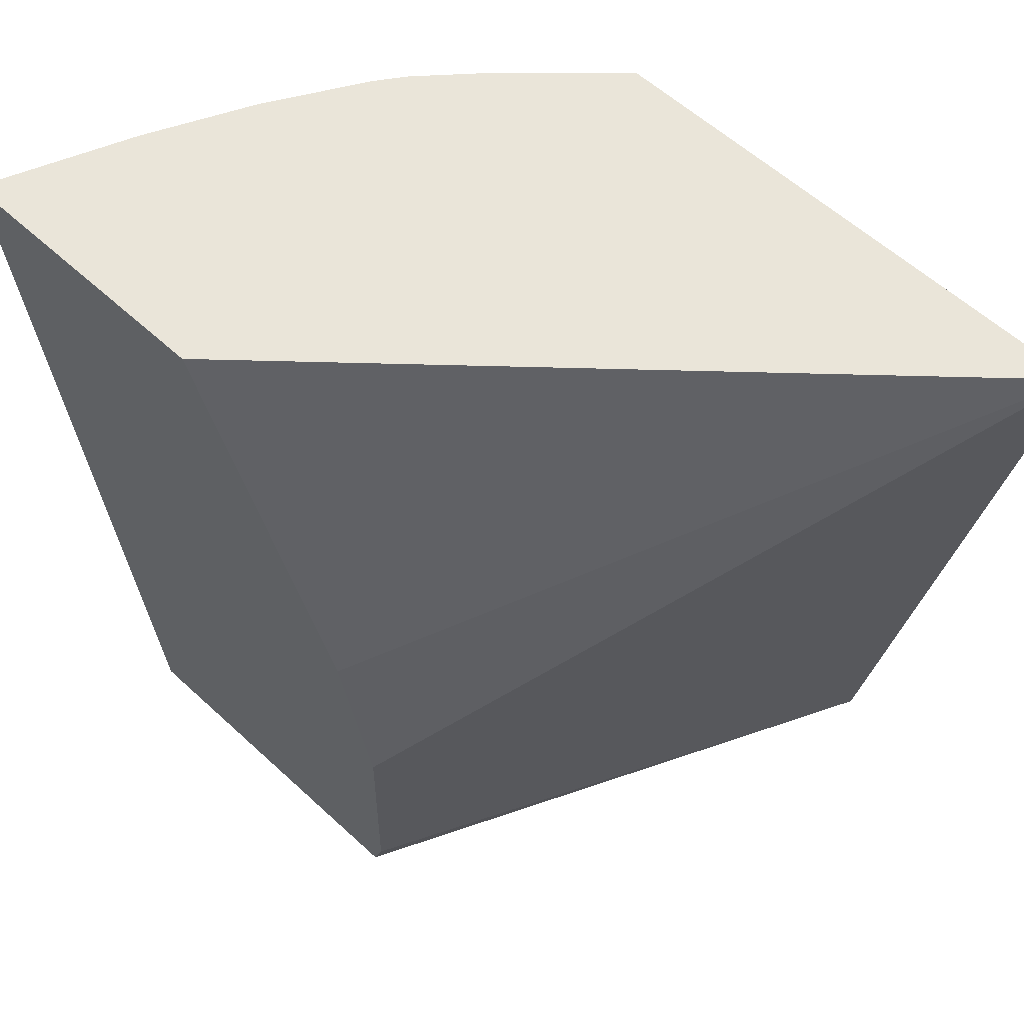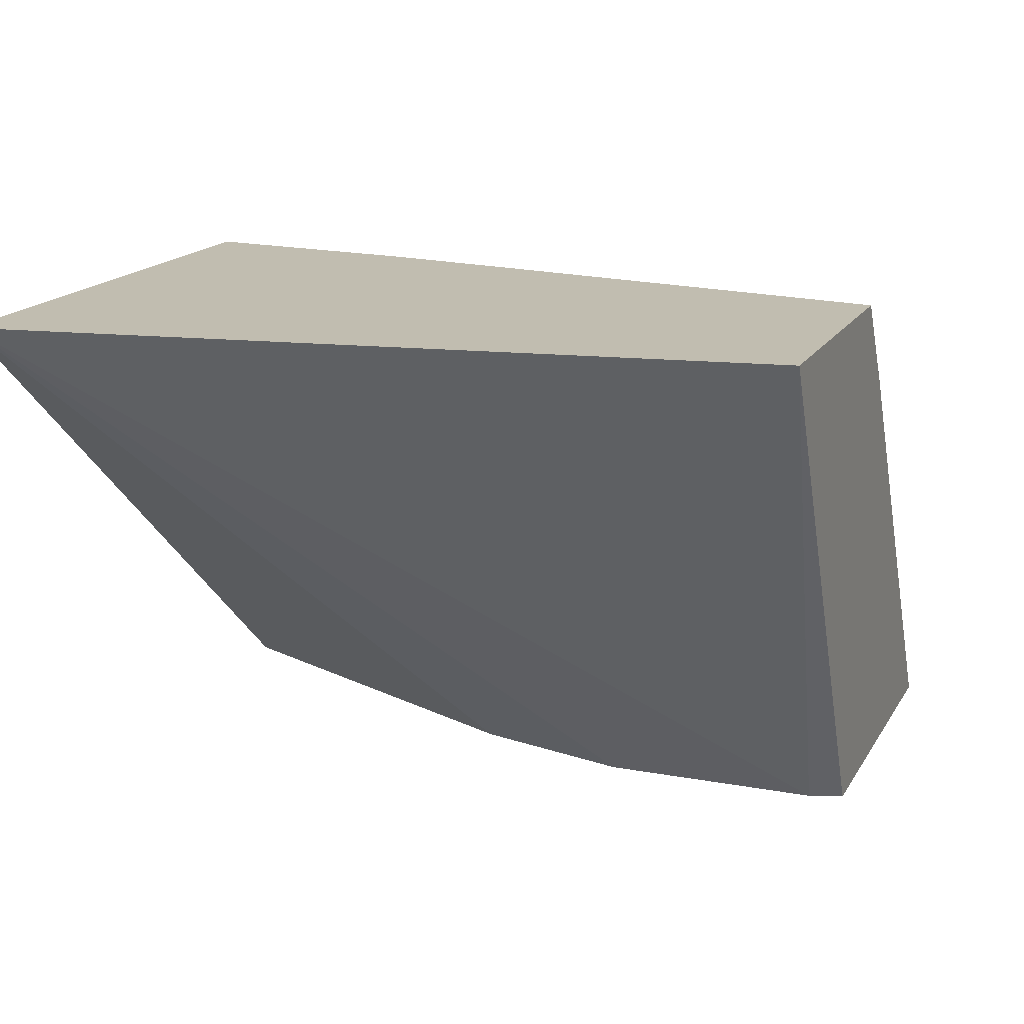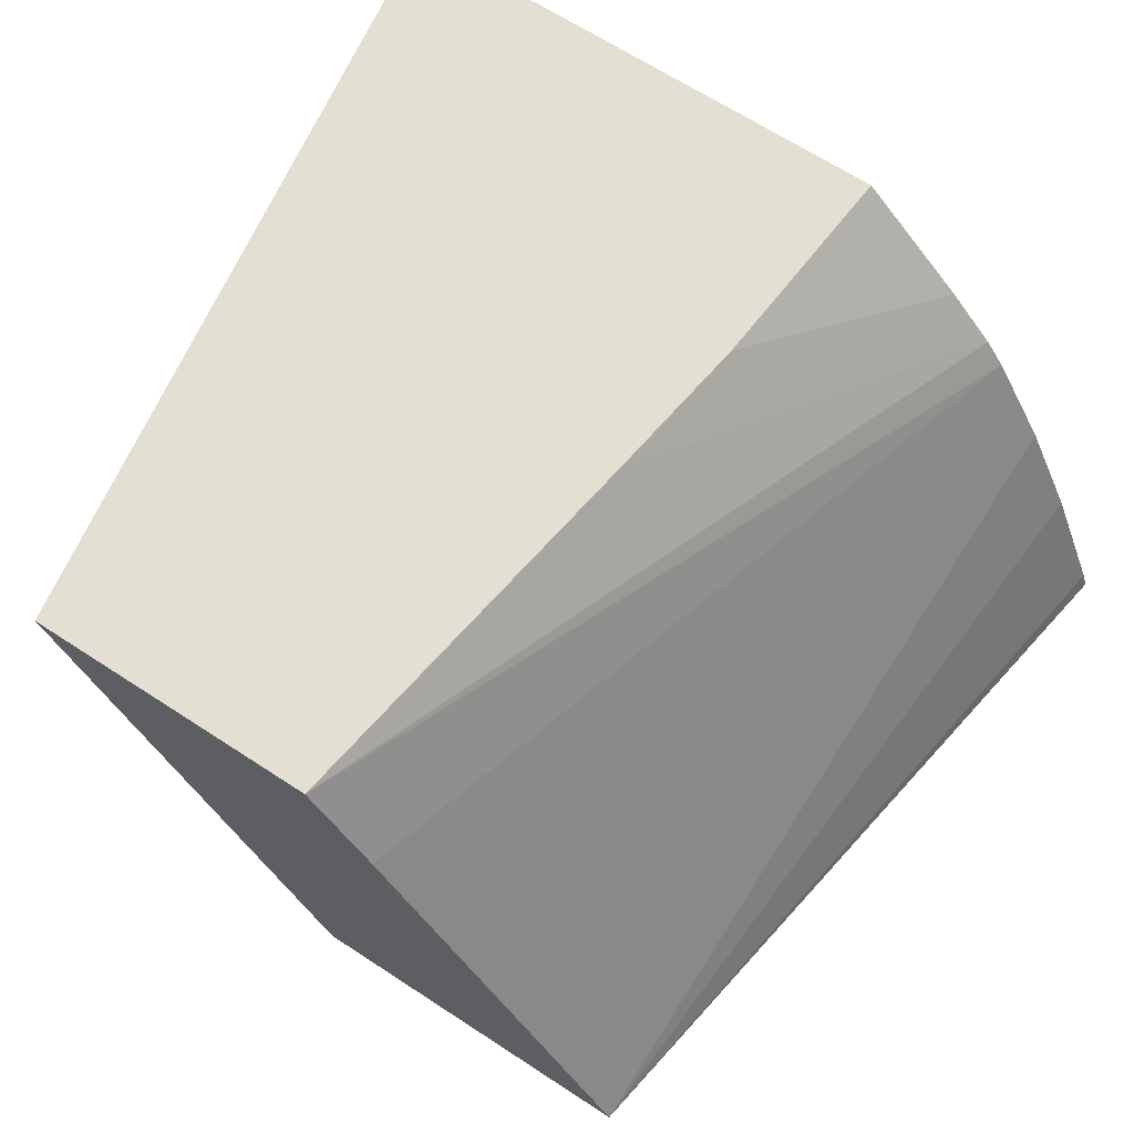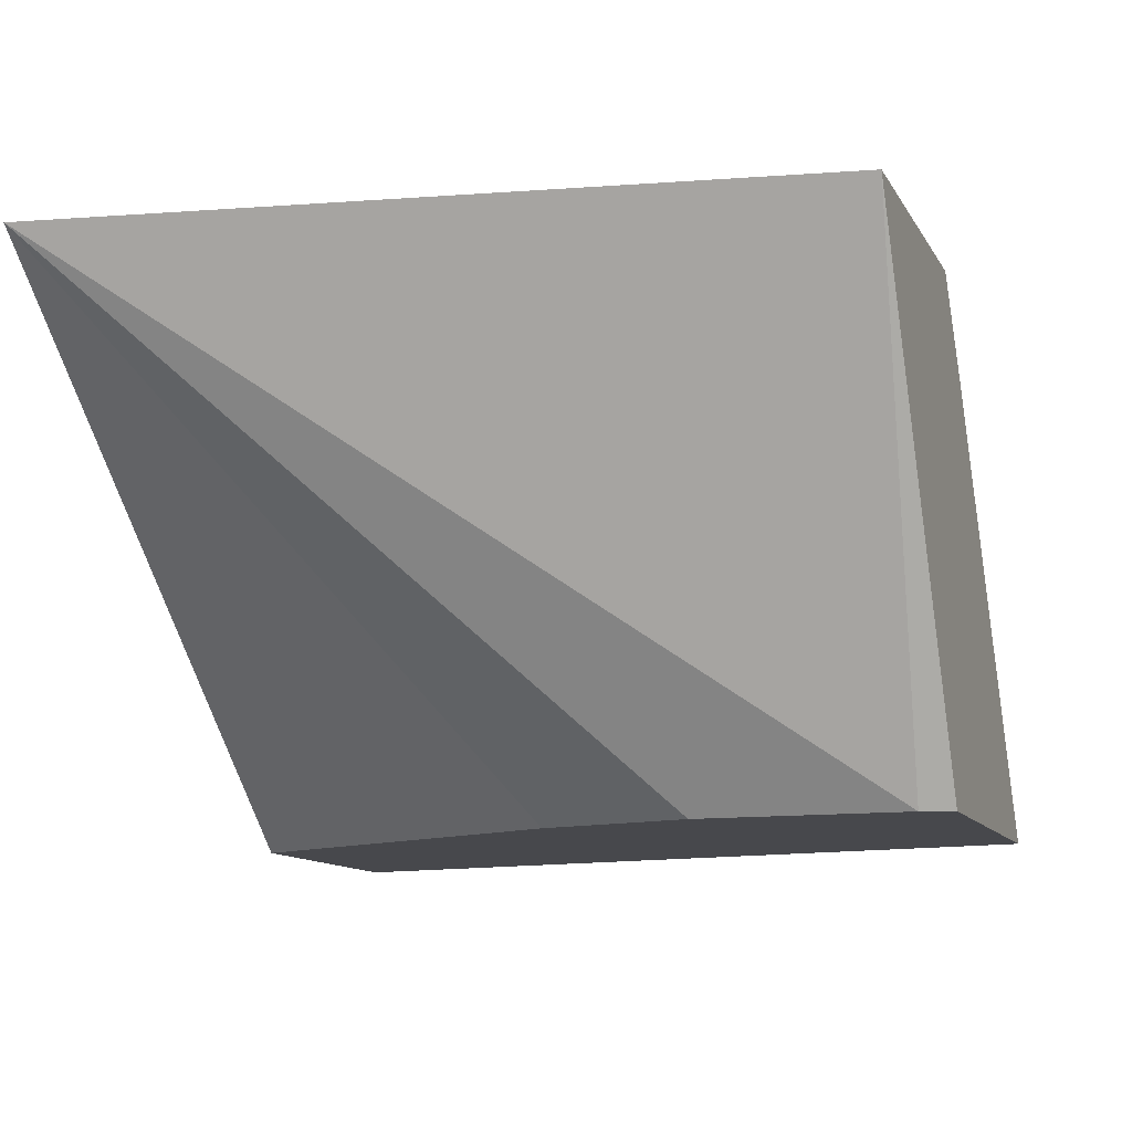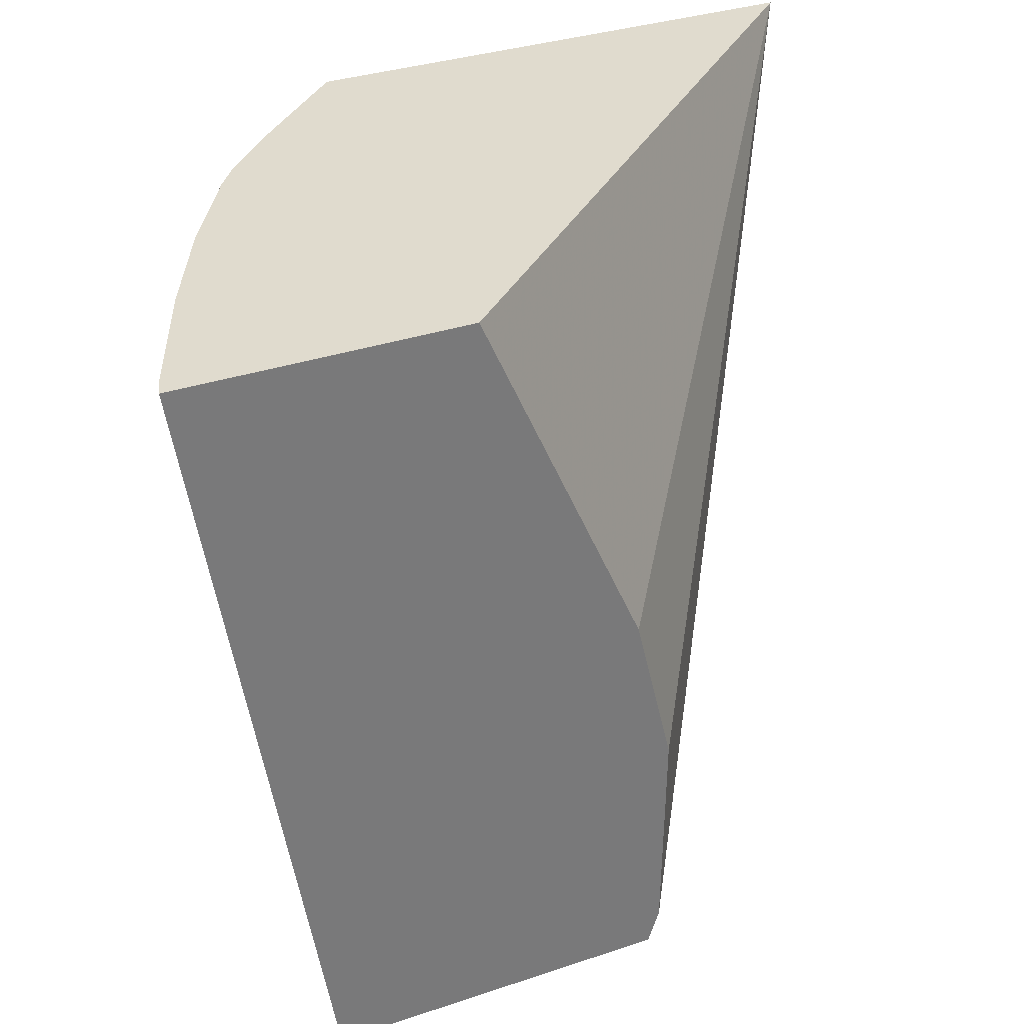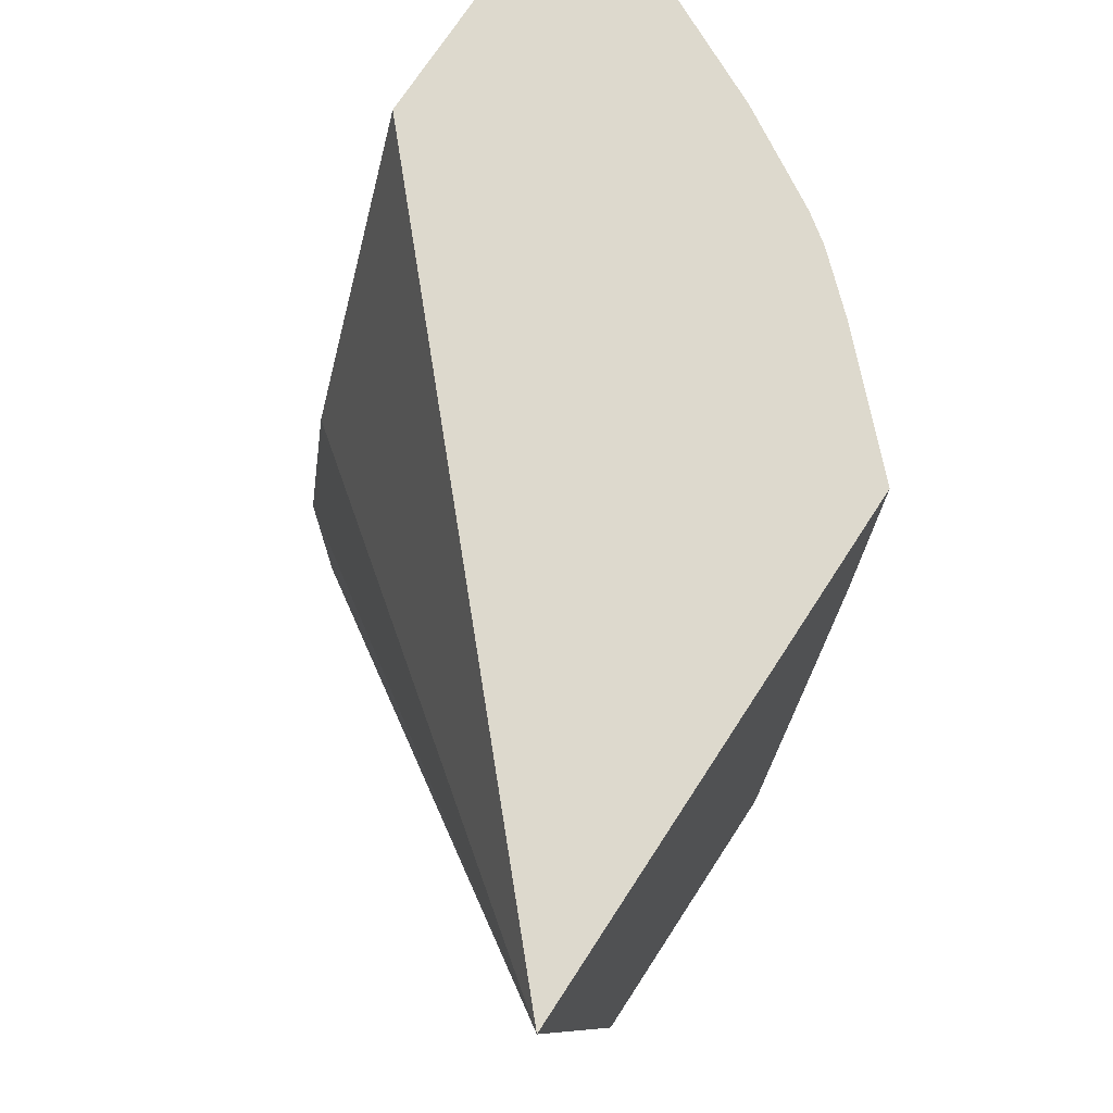
<metadata>
{"format":"obj","ext":"obj","renderer":"f3d","projection":"perspective","resolution":1024,"background":"white","views":[{"elev":58.0,"azim":-136.3,"up":"+Y"},{"elev":16.7,"azim":-68.7,"up":"+Z"},{"elev":66.8,"azim":33.2,"up":"+Z"},{"elev":-11.6,"azim":-70.7,"up":"+Z"},{"elev":33.6,"azim":155.4,"up":"+Y"},{"elev":72.0,"azim":-57.0,"up":"+Y"}]}
</metadata>
<code>
v -0.01806 0.1225 0.03896
v -0.01809 0.1225 0.03904
v -0.01861 0.119 0.03896
v -0.0193 0.1225 0.03896
v -0.01833 0.1225 0.0396
v -0.01856 0.1225 0.04006
v -0.01974 0.119 0.04086
v -0.02013 0.119 0.03896
v -0.02002 0.1208 0.03896
v -0.02187 0.1225 0.04128
v -0.01881 0.1225 0.04048
v -0.02001 0.119 0.04128
v -0.02129 0.119 0.04128
v -0.02018 0.1192 0.03896
v -0.0202 0.1201 0.03896
v -0.01958 0.1225 0.04128
v -0.0189 0.1225 0.0406
v -0.01976 0.1208 0.04128
v -0.01966 0.1215 0.04128
v -0.01911 0.1225 0.04082
f 1 2 3
f 1 3 8
f 1 8 14
f 1 14 15
f 1 15 9
f 1 9 4
f 1 4 10
f 1 10 16
f 1 16 20
f 1 20 17
f 1 17 11
f 1 11 6
f 1 6 5
f 1 5 2
f 2 5 3
f 3 5 6
f 3 6 7
f 3 7 12
f 3 12 13
f 3 13 8
f 4 9 10
f 6 11 7
f 7 11 12
f 8 13 14
f 9 15 10
f 10 15 14
f 10 14 13
f 10 13 12
f 10 12 18
f 10 18 19
f 10 19 16
f 11 17 12
f 12 17 18
f 16 19 20
f 17 20 19
f 17 19 18

</code>
